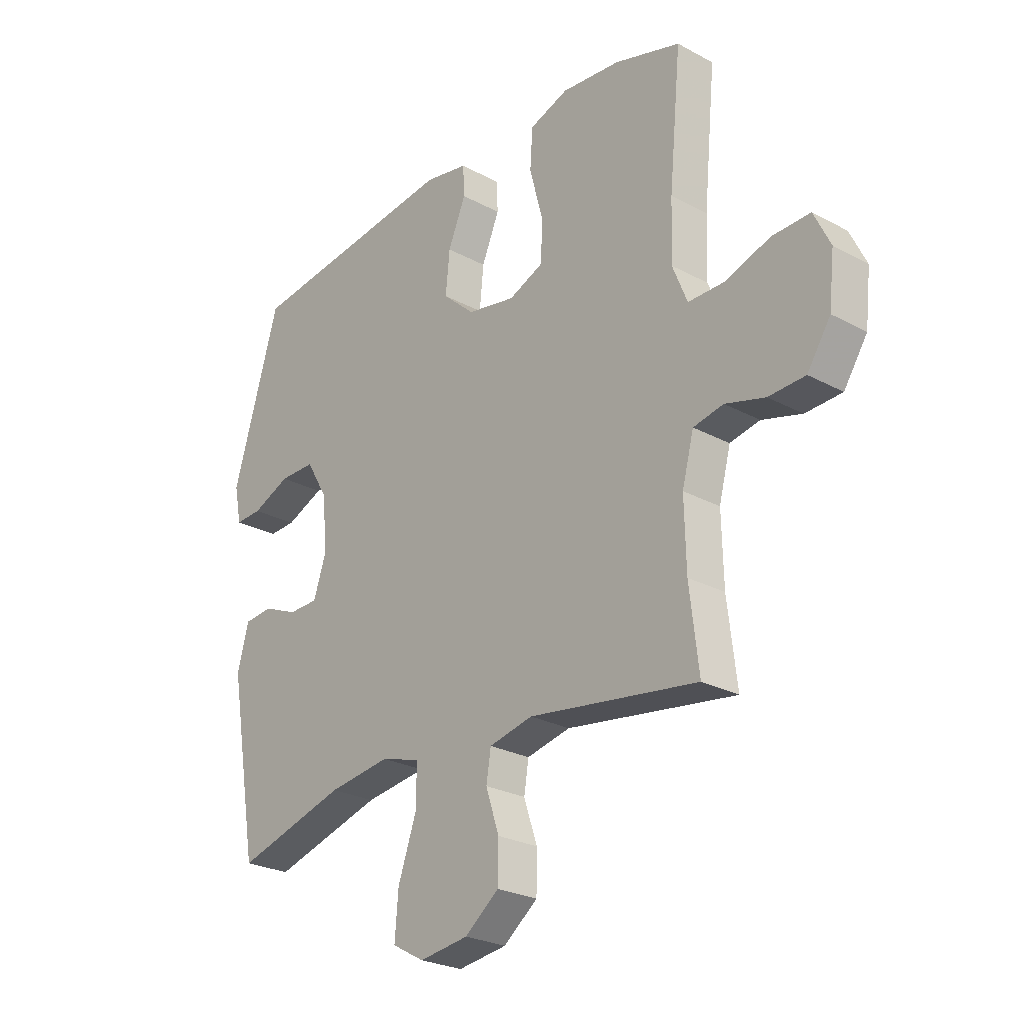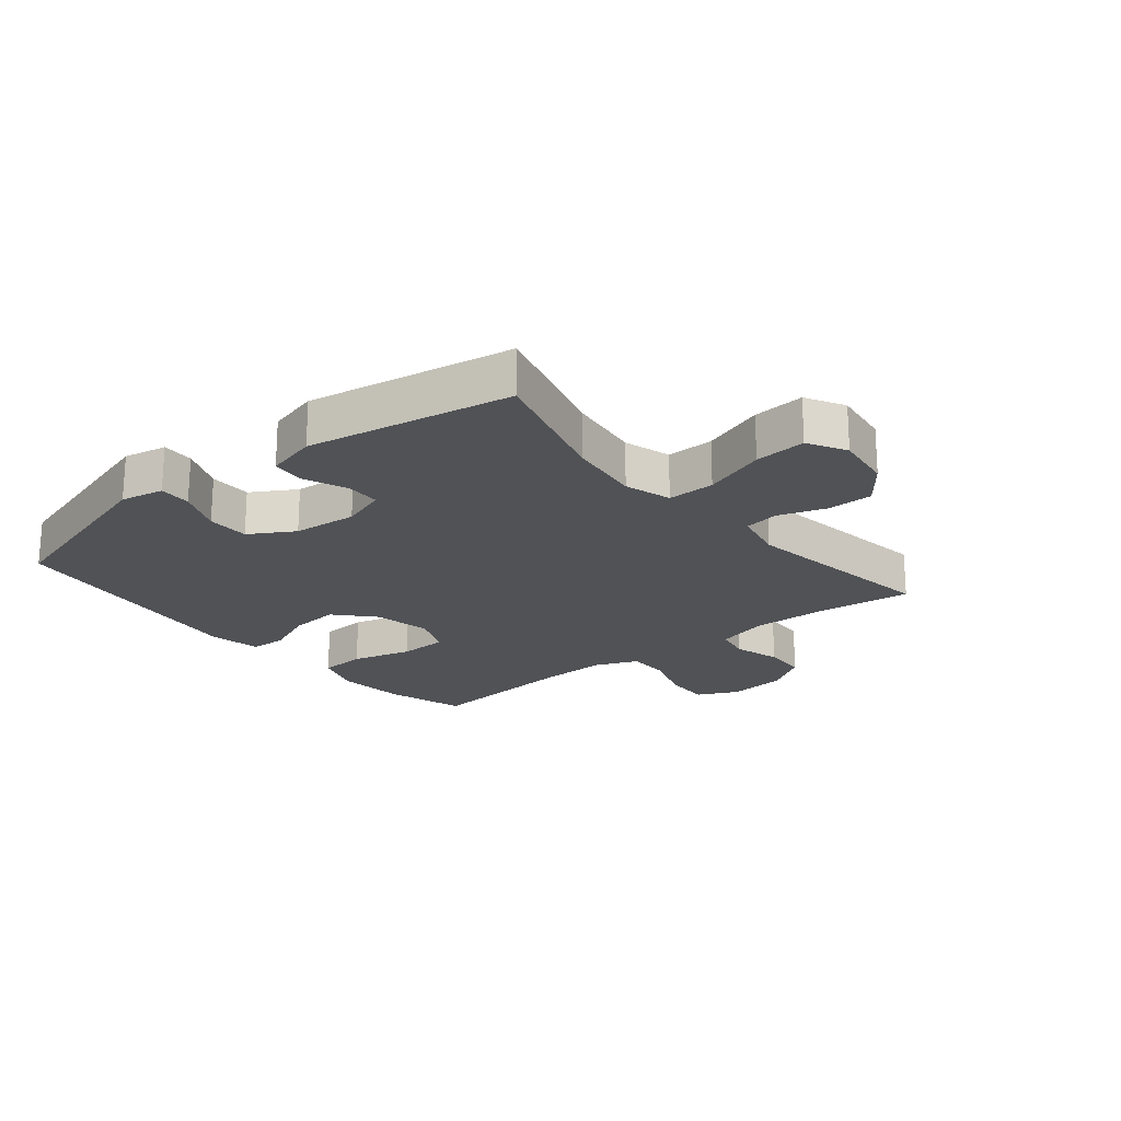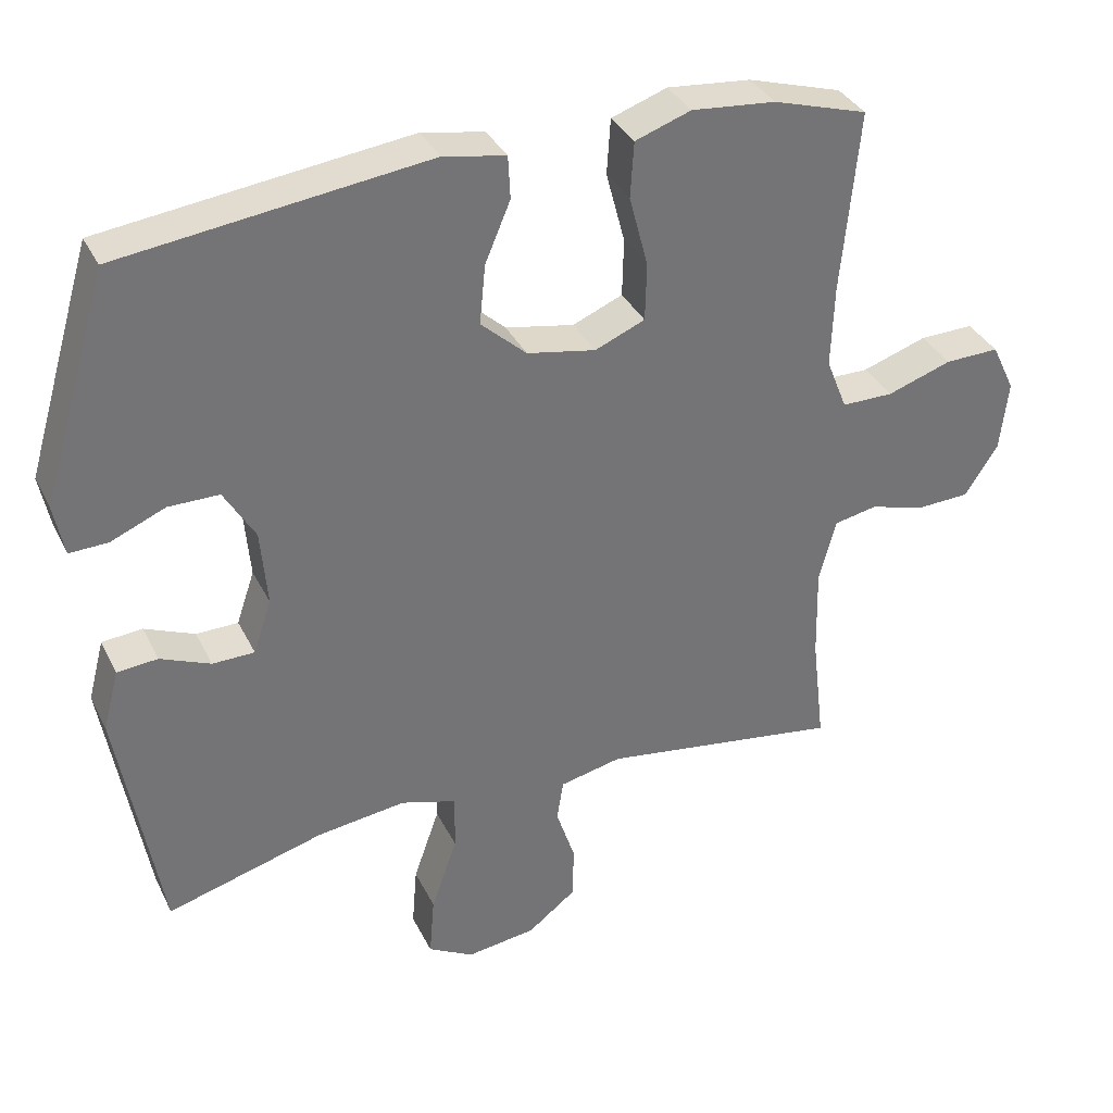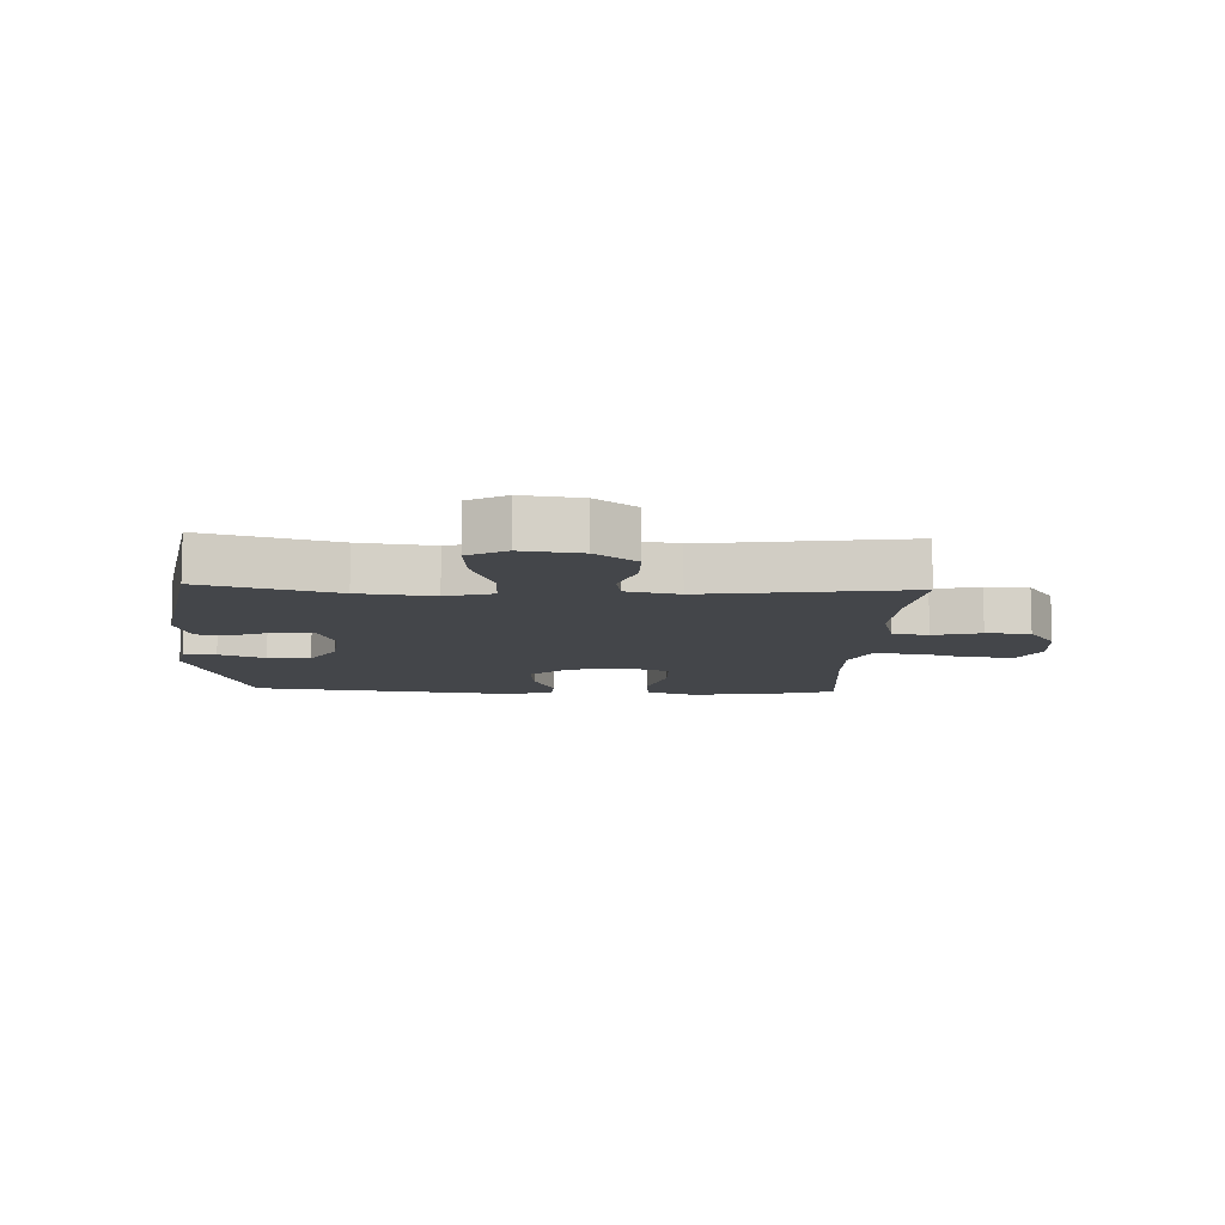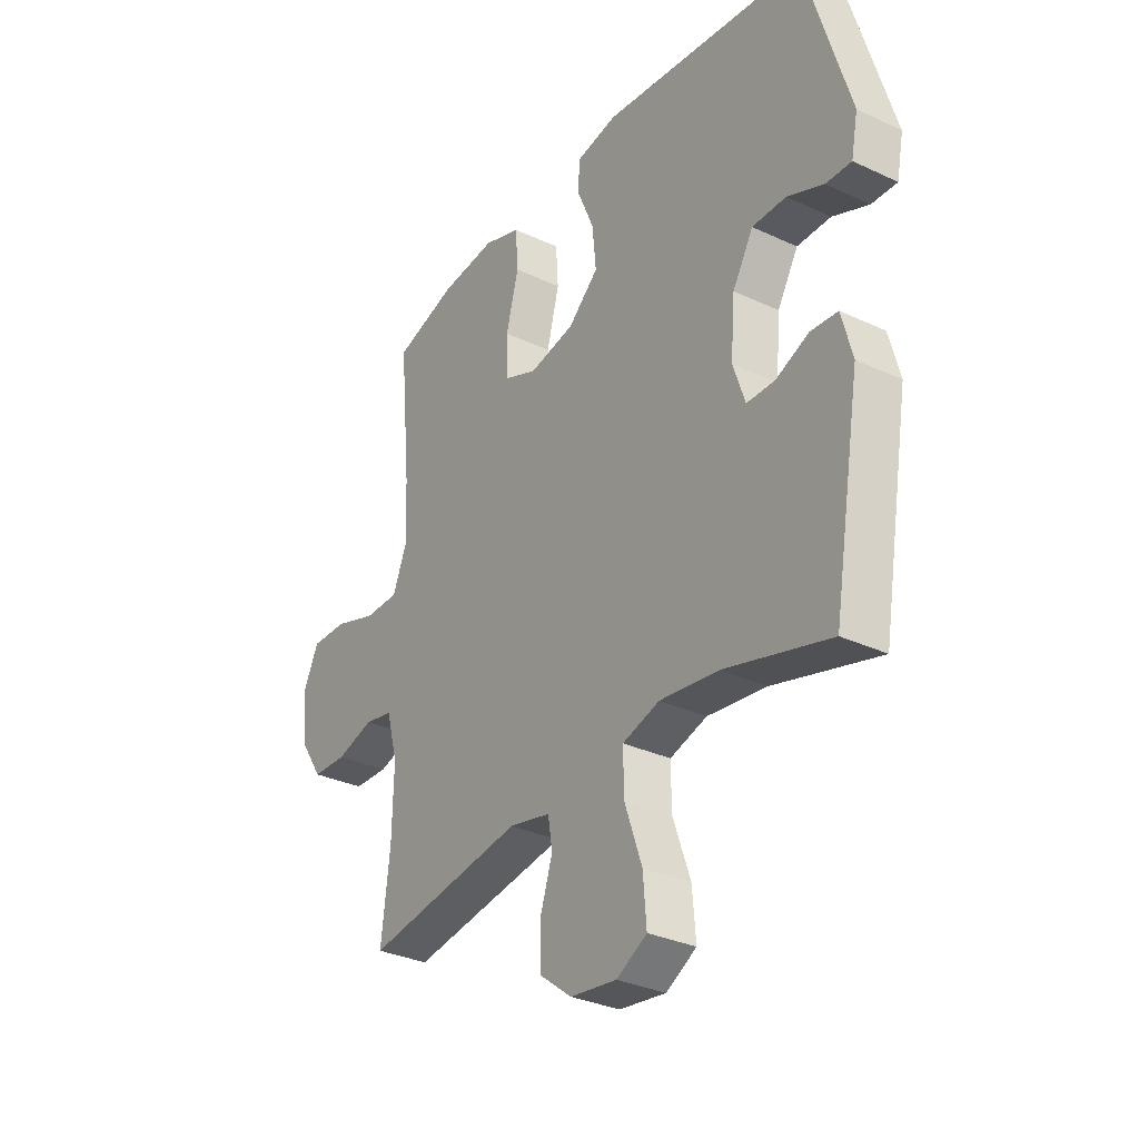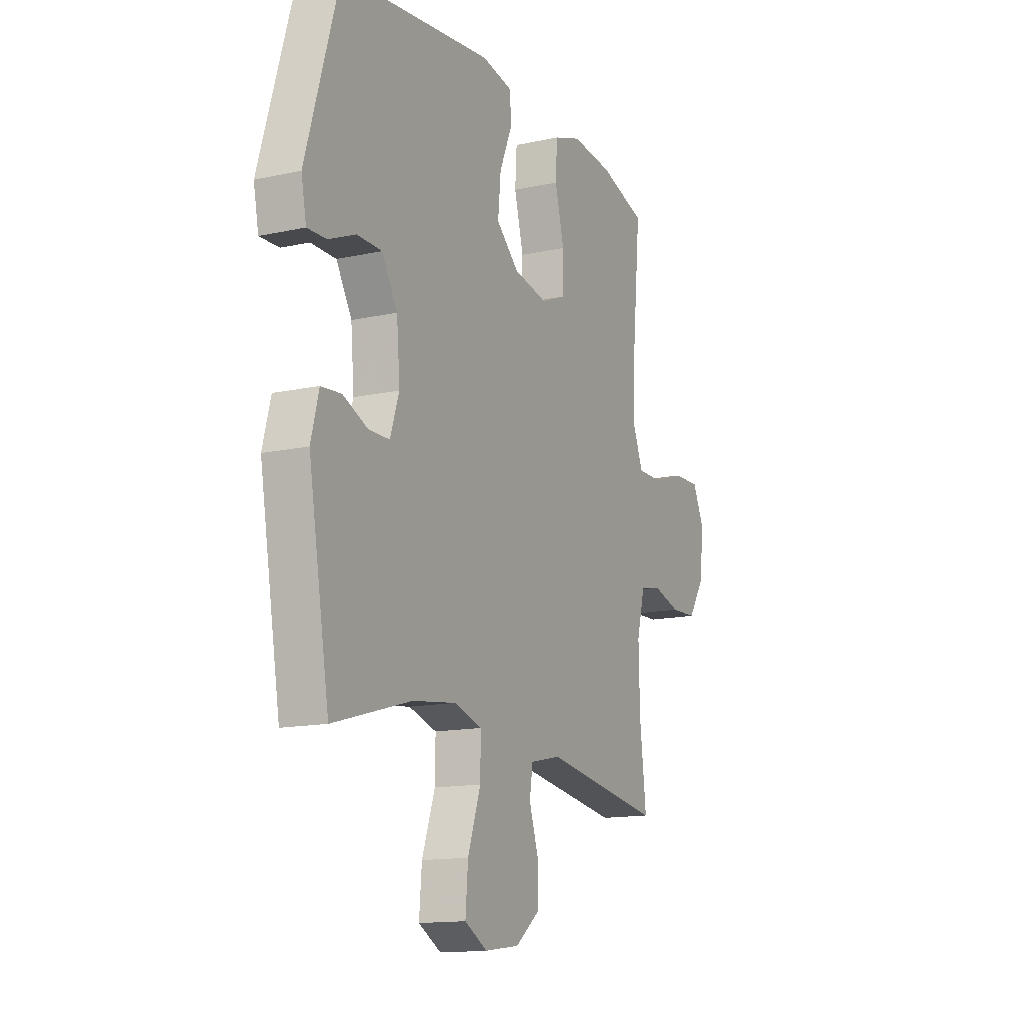
<metadata>
{"format":"obj","ext":"obj","renderer":"f3d","projection":"perspective","resolution":1024,"background":"white","views":[{"elev":-25.8,"azim":-130.7,"up":"+Z"},{"elev":-20.8,"azim":129.2,"up":"+Y"},{"elev":35.1,"azim":156.5,"up":"+Z"},{"elev":-9.7,"azim":177.5,"up":"+Y"},{"elev":-31.9,"azim":56.7,"up":"+Z"},{"elev":-14.1,"azim":115.8,"up":"+Z"}]}
</metadata>
<code>
v -0.5 0.07 0.5
v -0.37 0.07 0.539
v -0.254 0.07 0.55
v -0.177 0.07 0.523
v -0.172 0.07 0.446
v -0.198 0.07 0.347
v -0.196 0.07 0.267
v -0.127 0.07 0.238
v -0.032 0.07 0.256
v 0.031 0.07 0.313
v 0.023 0.07 0.395
v -0.012 0.07 0.478
v -0.009 0.07 0.537
v 0.077 0.07 0.553
v 0.5 0.07 0.5
v 0.592 0.07 0.188
v 0.578 0.07 0.117
v 0.525 0.07 0.119
v 0.45 0.07 0.151
v 0.38 0.07 0.151
v 0.337 0.07 0.078
v 0.328 0.07 -0.028
v 0.353 0.07 -0.102
v 0.411 0.07 -0.103
v 0.48 0.07 -0.074
v 0.536 0.07 -0.079
v 0.558 0.07 -0.163
v 0.5 0.07 -0.5
v 0.282 0.07 -0.438
v 0.16 0.07 -0.422
v 0.083 0.07 -0.445
v 0.084 0.07 -0.523
v 0.12 0.07 -0.626
v 0.127 0.07 -0.711
v 0.064 0.07 -0.746
v -0.032 0.07 -0.733
v -0.099 0.07 -0.681
v -0.1 0.07 -0.606
v -0.074 0.07 -0.527
v -0.083 0.07 -0.47
v -0.169 0.07 -0.451
v -0.5 0.07 -0.5
v -0.482 0.07 -0.348
v -0.479 0.07 -0.22
v -0.502 0.07 -0.133
v -0.561 0.07 -0.121
v -0.639 0.07 -0.143
v -0.711 0.07 -0.14
v -0.757 0.07 -0.07
v -0.768 0.07 0.028
v -0.736 0.07 0.095
v -0.661 0.07 0.093
v -0.572 0.07 0.063
v -0.501 0.07 0.063
v -0.472 0.07 0.135
v -0.476 0.07 0.249
v -0.5 0 0.5
v -0.37 0 0.539
v -0.254 0 0.55
v -0.177 0 0.523
v -0.172 0 0.446
v -0.198 0 0.347
v -0.196 0 0.267
v -0.127 0 0.238
v -0.032 0 0.256
v 0.031 0 0.313
v 0.023 0 0.395
v -0.012 0 0.478
v -0.009 0 0.537
v 0.077 0 0.553
v 0.5 0 0.5
v 0.592 0 0.188
v 0.578 0 0.117
v 0.525 0 0.119
v 0.45 0 0.151
v 0.38 0 0.151
v 0.337 0 0.078
v 0.328 0 -0.028
v 0.353 0 -0.102
v 0.411 0 -0.103
v 0.48 0 -0.074
v 0.536 0 -0.079
v 0.558 0 -0.163
v 0.5 0 -0.5
v 0.282 0 -0.438
v 0.16 0 -0.422
v 0.083 0 -0.445
v 0.084 0 -0.523
v 0.12 0 -0.626
v 0.127 0 -0.711
v 0.064 0 -0.746
v -0.032 0 -0.733
v -0.099 0 -0.681
v -0.1 0 -0.606
v -0.074 0 -0.527
v -0.083 0 -0.47
v -0.169 0 -0.451
v -0.5 0 -0.5
v -0.482 0 -0.348
v -0.479 0 -0.22
v -0.502 0 -0.133
v -0.561 0 -0.121
v -0.639 0 -0.143
v -0.711 0 -0.14
v -0.757 0 -0.07
v -0.768 0 0.028
v -0.736 0 0.095
v -0.661 0 0.093
v -0.572 0 0.063
v -0.501 0 0.063
v -0.472 0 0.135
v -0.476 0 0.249
f 50 51 52 53
f 50 53 54
f 49 50 54
f 46 47 48 49
f 45 46 49 54
f 44 45 54 55
f 41 42 43
f 40 41 43 44
f 36 37 38 39
f 36 39 40
f 35 36 40
f 32 33 34 35
f 31 32 35 40
f 30 31 40 44
f 26 27 28 29
f 24 25 26 29
f 23 24 29 30
f 22 23 30 44
f 16 17 18 19
f 16 19 20
f 15 16 20
f 14 15 20 21
f 11 12 13 14
f 10 11 14 21
f 3 4 5 6
f 3 6 7
f 56 1 2 3
f 55 56 3 7
f 9 10 21 22
f 8 9 22 44
f 7 8 44 55
f 109 108 107 106
f 110 109 106
f 110 106 105
f 105 104 103 102
f 110 105 102 101
f 111 110 101 100
f 99 98 97
f 100 99 97 96
f 95 94 93 92
f 96 95 92
f 96 92 91
f 91 90 89 88
f 96 91 88 87
f 100 96 87 86
f 85 84 83 82
f 85 82 81 80
f 86 85 80 79
f 100 86 79 78
f 75 74 73 72
f 76 75 72
f 76 72 71
f 77 76 71 70
f 70 69 68 67
f 77 70 67 66
f 62 61 60 59
f 63 62 59
f 59 58 57 112
f 63 59 112 111
f 78 77 66 65
f 100 78 65 64
f 111 100 64 63
f 1 57 58 2
f 2 58 59 3
f 3 59 60 4
f 4 60 61 5
f 5 61 62 6
f 6 62 63 7
f 7 63 64 8
f 8 64 65 9
f 9 65 66 10
f 10 66 67 11
f 11 67 68 12
f 12 68 69 13
f 13 69 70 14
f 14 70 71 15
f 15 71 72 16
f 16 72 73 17
f 17 73 74 18
f 18 74 75 19
f 19 75 76 20
f 20 76 77 21
f 21 77 78 22
f 22 78 79 23
f 23 79 80 24
f 24 80 81 25
f 25 81 82 26
f 26 82 83 27
f 27 83 84 28
f 28 84 85 29
f 29 85 86 30
f 30 86 87 31
f 31 87 88 32
f 32 88 89 33
f 33 89 90 34
f 34 90 91 35
f 35 91 92 36
f 36 92 93 37
f 37 93 94 38
f 38 94 95 39
f 39 95 96 40
f 40 96 97 41
f 41 97 98 42
f 42 98 99 43
f 43 99 100 44
f 44 100 101 45
f 45 101 102 46
f 46 102 103 47
f 47 103 104 48
f 48 104 105 49
f 49 105 106 50
f 50 106 107 51
f 51 107 108 52
f 52 108 109 53
f 53 109 110 54
f 54 110 111 55
f 55 111 112 56
f 56 112 57 1

</code>
